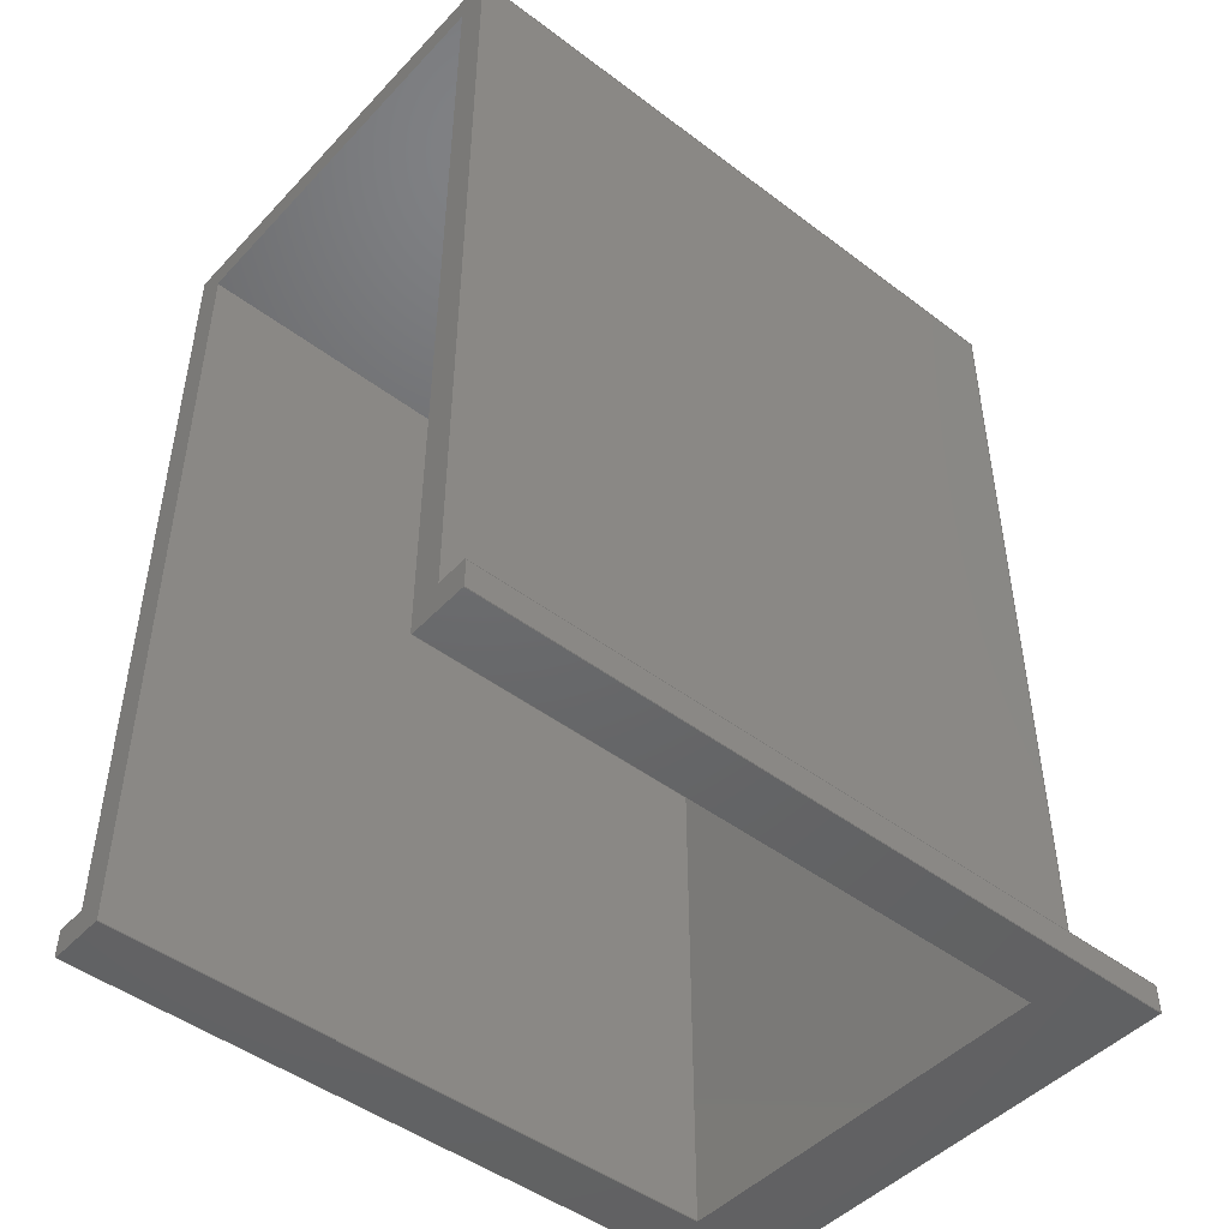
<metadata>
{"format":"step","ext":"step","renderer":"f3d","projection":"perspective","resolution":1024,"background":"white","views":[{"elev":-47.2,"azim":49.5,"up":"+Y"}]}
</metadata>
<code>
ISO-10303-21;
DATA;
#1=SHAPE_REPRESENTATION_RELATIONSHIP('','',#314,#2);
#2=ADVANCED_BREP_SHAPE_REPRESENTATION('',(#312),#500);
#3=CYLINDRICAL_SURFACE('',#334,0.00125);
#4=CYLINDRICAL_SURFACE('',#335,0.005);
#5=CIRCLE('',#319,0.00125);
#6=CIRCLE('',#323,0.005);
#7=CIRCLE('',#326,0.005);
#8=CIRCLE('',#329,0.00125);
#9=ORIENTED_EDGE('',*,*,#89,.T.);
#10=ORIENTED_EDGE('',*,*,#90,.T.);
#11=ORIENTED_EDGE('',*,*,#91,.F.);
#12=ORIENTED_EDGE('',*,*,#92,.F.);
#13=ORIENTED_EDGE('',*,*,#93,.F.);
#14=ORIENTED_EDGE('',*,*,#94,.F.);
#15=ORIENTED_EDGE('',*,*,#95,.T.);
#16=ORIENTED_EDGE('',*,*,#96,.T.);
#17=ORIENTED_EDGE('',*,*,#97,.F.);
#18=ORIENTED_EDGE('',*,*,#98,.T.);
#19=ORIENTED_EDGE('',*,*,#96,.F.);
#20=ORIENTED_EDGE('',*,*,#99,.F.);
#21=ORIENTED_EDGE('',*,*,#91,.T.);
#22=ORIENTED_EDGE('',*,*,#100,.T.);
#23=ORIENTED_EDGE('',*,*,#101,.T.);
#24=ORIENTED_EDGE('',*,*,#102,.F.);
#25=ORIENTED_EDGE('',*,*,#103,.F.);
#26=ORIENTED_EDGE('',*,*,#104,.T.);
#27=ORIENTED_EDGE('',*,*,#105,.F.);
#28=ORIENTED_EDGE('',*,*,#106,.T.);
#29=ORIENTED_EDGE('',*,*,#107,.T.);
#30=ORIENTED_EDGE('',*,*,#108,.F.);
#31=ORIENTED_EDGE('',*,*,#109,.T.);
#32=ORIENTED_EDGE('',*,*,#104,.F.);
#33=ORIENTED_EDGE('',*,*,#110,.F.);
#34=ORIENTED_EDGE('',*,*,#111,.F.);
#35=ORIENTED_EDGE('',*,*,#89,.F.);
#36=ORIENTED_EDGE('',*,*,#112,.T.);
#37=ORIENTED_EDGE('',*,*,#94,.T.);
#38=ORIENTED_EDGE('',*,*,#113,.T.);
#39=ORIENTED_EDGE('',*,*,#114,.T.);
#40=ORIENTED_EDGE('',*,*,#100,.F.);
#41=ORIENTED_EDGE('',*,*,#115,.F.);
#42=ORIENTED_EDGE('',*,*,#116,.F.);
#43=ORIENTED_EDGE('',*,*,#99,.T.);
#44=ORIENTED_EDGE('',*,*,#95,.F.);
#45=ORIENTED_EDGE('',*,*,#112,.F.);
#46=ORIENTED_EDGE('',*,*,#92,.T.);
#47=ORIENTED_EDGE('',*,*,#109,.F.);
#48=ORIENTED_EDGE('',*,*,#117,.F.);
#49=ORIENTED_EDGE('',*,*,#118,.T.);
#50=ORIENTED_EDGE('',*,*,#105,.T.);
#51=ORIENTED_EDGE('',*,*,#119,.T.);
#52=ORIENTED_EDGE('',*,*,#108,.T.);
#53=ORIENTED_EDGE('',*,*,#120,.F.);
#54=ORIENTED_EDGE('',*,*,#121,.F.);
#55=ORIENTED_EDGE('',*,*,#117,.T.);
#56=ORIENTED_EDGE('',*,*,#115,.T.);
#57=ORIENTED_EDGE('',*,*,#107,.F.);
#58=ORIENTED_EDGE('',*,*,#122,.F.);
#59=ORIENTED_EDGE('',*,*,#120,.T.);
#60=ORIENTED_EDGE('',*,*,#123,.F.);
#61=ORIENTED_EDGE('',*,*,#118,.F.);
#62=ORIENTED_EDGE('',*,*,#121,.T.);
#63=ORIENTED_EDGE('',*,*,#122,.T.);
#64=ORIENTED_EDGE('',*,*,#106,.F.);
#65=ORIENTED_EDGE('',*,*,#102,.T.);
#66=ORIENTED_EDGE('',*,*,#124,.F.);
#67=ORIENTED_EDGE('',*,*,#125,.F.);
#68=ORIENTED_EDGE('',*,*,#126,.T.);
#69=ORIENTED_EDGE('',*,*,#103,.T.);
#70=ORIENTED_EDGE('',*,*,#126,.F.);
#71=ORIENTED_EDGE('',*,*,#127,.F.);
#72=ORIENTED_EDGE('',*,*,#110,.T.);
#73=ORIENTED_EDGE('',*,*,#101,.F.);
#74=ORIENTED_EDGE('',*,*,#114,.F.);
#75=ORIENTED_EDGE('',*,*,#128,.T.);
#76=ORIENTED_EDGE('',*,*,#124,.T.);
#77=ORIENTED_EDGE('',*,*,#125,.T.);
#78=ORIENTED_EDGE('',*,*,#128,.F.);
#79=ORIENTED_EDGE('',*,*,#113,.F.);
#80=ORIENTED_EDGE('',*,*,#93,.T.);
#81=ORIENTED_EDGE('',*,*,#98,.F.);
#82=ORIENTED_EDGE('',*,*,#90,.F.);
#83=ORIENTED_EDGE('',*,*,#111,.T.);
#84=ORIENTED_EDGE('',*,*,#127,.T.);
#85=ORIENTED_EDGE('',*,*,#123,.T.);
#86=ORIENTED_EDGE('',*,*,#97,.T.);
#87=ORIENTED_EDGE('',*,*,#116,.T.);
#88=ORIENTED_EDGE('',*,*,#119,.F.);
#89=EDGE_CURVE('',#129,#130,#157,.T.);
#90=EDGE_CURVE('',#130,#131,#158,.T.);
#91=EDGE_CURVE('',#132,#131,#159,.T.);
#92=EDGE_CURVE('',#129,#132,#160,.T.);
#93=EDGE_CURVE('',#133,#134,#161,.T.);
#94=EDGE_CURVE('',#135,#133,#162,.T.);
#95=EDGE_CURVE('',#135,#136,#163,.T.);
#96=EDGE_CURVE('',#136,#134,#164,.T.);
#97=EDGE_CURVE('',#137,#137,#5,.T.);
#98=EDGE_CURVE('',#131,#134,#165,.T.);
#99=EDGE_CURVE('',#132,#136,#166,.T.);
#100=EDGE_CURVE('',#138,#139,#167,.T.);
#101=EDGE_CURVE('',#139,#140,#168,.T.);
#102=EDGE_CURVE('',#141,#140,#169,.T.);
#103=EDGE_CURVE('',#142,#141,#170,.T.);
#104=EDGE_CURVE('',#142,#143,#171,.T.);
#105=EDGE_CURVE('',#144,#143,#172,.T.);
#106=EDGE_CURVE('',#144,#145,#173,.T.);
#107=EDGE_CURVE('',#145,#138,#174,.T.);
#108=EDGE_CURVE('',#146,#147,#175,.T.);
#109=EDGE_CURVE('',#146,#143,#176,.T.);
#110=EDGE_CURVE('',#148,#142,#177,.T.);
#111=EDGE_CURVE('',#130,#148,#178,.T.);
#112=EDGE_CURVE('',#129,#135,#179,.T.);
#113=EDGE_CURVE('',#133,#149,#180,.T.);
#114=EDGE_CURVE('',#149,#139,#181,.T.);
#115=EDGE_CURVE('',#147,#138,#182,.T.);
#116=EDGE_CURVE('',#150,#150,#6,.T.);
#117=EDGE_CURVE('',#151,#146,#183,.T.);
#118=EDGE_CURVE('',#151,#144,#184,.T.);
#119=EDGE_CURVE('',#152,#152,#7,.T.);
#120=EDGE_CURVE('',#153,#147,#185,.T.);
#121=EDGE_CURVE('',#151,#153,#186,.T.);
#122=EDGE_CURVE('',#153,#145,#187,.T.);
#123=EDGE_CURVE('',#154,#154,#8,.T.);
#124=EDGE_CURVE('',#155,#140,#188,.T.);
#125=EDGE_CURVE('',#156,#155,#189,.T.);
#126=EDGE_CURVE('',#156,#141,#190,.T.);
#127=EDGE_CURVE('',#148,#156,#191,.T.);
#128=EDGE_CURVE('',#149,#155,#192,.T.);
#129=VERTEX_POINT('',#417);
#130=VERTEX_POINT('',#418);
#131=VERTEX_POINT('',#420);
#132=VERTEX_POINT('',#422);
#133=VERTEX_POINT('',#426);
#134=VERTEX_POINT('',#427);
#135=VERTEX_POINT('',#429);
#136=VERTEX_POINT('',#431);
#137=VERTEX_POINT('',#435);
#138=VERTEX_POINT('',#440);
#139=VERTEX_POINT('',#441);
#140=VERTEX_POINT('',#443);
#141=VERTEX_POINT('',#445);
#142=VERTEX_POINT('',#447);
#143=VERTEX_POINT('',#449);
#144=VERTEX_POINT('',#451);
#145=VERTEX_POINT('',#453);
#146=VERTEX_POINT('',#457);
#147=VERTEX_POINT('',#458);
#148=VERTEX_POINT('',#461);
#149=VERTEX_POINT('',#465);
#150=VERTEX_POINT('',#470);
#151=VERTEX_POINT('',#473);
#152=VERTEX_POINT('',#477);
#153=VERTEX_POINT('',#479);
#154=VERTEX_POINT('',#485);
#155=VERTEX_POINT('',#488);
#156=VERTEX_POINT('',#490);
#157=LINE('',#416,#193);
#158=LINE('',#419,#194);
#159=LINE('',#421,#195);
#160=LINE('',#423,#196);
#161=LINE('',#425,#197);
#162=LINE('',#428,#198);
#163=LINE('',#430,#199);
#164=LINE('',#432,#200);
#165=LINE('',#436,#201);
#166=LINE('',#437,#202);
#167=LINE('',#439,#203);
#168=LINE('',#442,#204);
#169=LINE('',#444,#205);
#170=LINE('',#446,#206);
#171=LINE('',#448,#207);
#172=LINE('',#450,#208);
#173=LINE('',#452,#209);
#174=LINE('',#454,#210);
#175=LINE('',#456,#211);
#176=LINE('',#459,#212);
#177=LINE('',#460,#213);
#178=LINE('',#462,#214);
#179=LINE('',#463,#215);
#180=LINE('',#464,#216);
#181=LINE('',#466,#217);
#182=LINE('',#467,#218);
#183=LINE('',#472,#219);
#184=LINE('',#474,#220);
#185=LINE('',#478,#221);
#186=LINE('',#480,#222);
#187=LINE('',#482,#223);
#188=LINE('',#487,#224);
#189=LINE('',#489,#225);
#190=LINE('',#491,#226);
#191=LINE('',#493,#227);
#192=LINE('',#495,#228);
#193=VECTOR('',#340,1);
#194=VECTOR('',#341,1);
#195=VECTOR('',#342,1);
#196=VECTOR('',#343,1);
#197=VECTOR('',#346,1);
#198=VECTOR('',#347,1);
#199=VECTOR('',#348,1);
#200=VECTOR('',#349,1);
#201=VECTOR('',#354,1);
#202=VECTOR('',#355,1);
#203=VECTOR('',#358,1);
#204=VECTOR('',#359,1);
#205=VECTOR('',#360,1);
#206=VECTOR('',#361,1);
#207=VECTOR('',#362,1);
#208=VECTOR('',#363,1);
#209=VECTOR('',#364,1);
#210=VECTOR('',#365,1);
#211=VECTOR('',#368,1);
#212=VECTOR('',#369,1);
#213=VECTOR('',#370,1);
#214=VECTOR('',#371,1);
#215=VECTOR('',#372,1);
#216=VECTOR('',#373,1);
#217=VECTOR('',#374,1);
#218=VECTOR('',#375,1);
#219=VECTOR('',#382,1);
#220=VECTOR('',#383,1);
#221=VECTOR('',#388,1);
#222=VECTOR('',#389,1);
#223=VECTOR('',#392,1);
#224=VECTOR('',#399,1);
#225=VECTOR('',#400,1);
#226=VECTOR('',#401,1);
#227=VECTOR('',#404,1);
#228=VECTOR('',#407,1);
#229=EDGE_LOOP('',(#9,#10,#11,#12));
#230=EDGE_LOOP('',(#13,#14,#15,#16));
#231=EDGE_LOOP('',(#17));
#232=EDGE_LOOP('',(#18,#19,#20,#21));
#233=EDGE_LOOP('',(#22,#23,#24,#25,#26,#27,#28,#29));
#234=EDGE_LOOP('',(#30,#31,#32,#33,#34,#35,#36,#37,#38,#39,#40,#41));
#235=EDGE_LOOP('',(#42));
#236=EDGE_LOOP('',(#43,#44,#45,#46));
#237=EDGE_LOOP('',(#47,#48,#49,#50));
#238=EDGE_LOOP('',(#51));
#239=EDGE_LOOP('',(#52,#53,#54,#55));
#240=EDGE_LOOP('',(#56,#57,#58,#59));
#241=EDGE_LOOP('',(#60));
#242=EDGE_LOOP('',(#61,#62,#63,#64));
#243=EDGE_LOOP('',(#65,#66,#67,#68));
#244=EDGE_LOOP('',(#69,#70,#71,#72));
#245=EDGE_LOOP('',(#73,#74,#75,#76));
#246=EDGE_LOOP('',(#77,#78,#79,#80,#81,#82,#83,#84));
#247=EDGE_LOOP('',(#85));
#248=EDGE_LOOP('',(#86));
#249=EDGE_LOOP('',(#87));
#250=EDGE_LOOP('',(#88));
#251=FACE_BOUND('',#229,.T.);
#252=FACE_BOUND('',#230,.T.);
#253=FACE_BOUND('',#231,.T.);
#254=FACE_BOUND('',#232,.T.);
#255=FACE_BOUND('',#233,.T.);
#256=FACE_BOUND('',#234,.T.);
#257=FACE_BOUND('',#235,.T.);
#258=FACE_BOUND('',#236,.T.);
#259=FACE_BOUND('',#237,.T.);
#260=FACE_BOUND('',#238,.T.);
#261=FACE_BOUND('',#239,.T.);
#262=FACE_BOUND('',#240,.T.);
#263=FACE_BOUND('',#241,.T.);
#264=FACE_BOUND('',#242,.T.);
#265=FACE_BOUND('',#243,.T.);
#266=FACE_BOUND('',#244,.T.);
#267=FACE_BOUND('',#245,.T.);
#268=FACE_BOUND('',#246,.T.);
#269=FACE_BOUND('',#247,.T.);
#270=FACE_BOUND('',#248,.T.);
#271=FACE_BOUND('',#249,.T.);
#272=FACE_BOUND('',#250,.T.);
#273=PLANE('',#316);
#274=PLANE('',#317);
#275=PLANE('',#318);
#276=PLANE('',#320);
#277=PLANE('',#321);
#278=PLANE('',#322);
#279=PLANE('',#324);
#280=PLANE('',#325);
#281=PLANE('',#327);
#282=PLANE('',#328);
#283=PLANE('',#330);
#284=PLANE('',#331);
#285=PLANE('',#332);
#286=PLANE('',#333);
#287=ADVANCED_FACE('',(#251),#273,.T.);
#288=ADVANCED_FACE('',(#252),#274,.F.);
#289=ADVANCED_FACE('',(#253,#254),#275,.F.);
#290=ADVANCED_FACE('',(#255),#276,.T.);
#291=ADVANCED_FACE('',(#256),#277,.T.);
#292=ADVANCED_FACE('',(#257,#258),#278,.F.);
#293=ADVANCED_FACE('',(#259),#279,.T.);
#294=ADVANCED_FACE('',(#260,#261),#280,.F.);
#295=ADVANCED_FACE('',(#262),#281,.F.);
#296=ADVANCED_FACE('',(#263,#264),#282,.T.);
#297=ADVANCED_FACE('',(#265),#283,.F.);
#298=ADVANCED_FACE('',(#266),#284,.F.);
#299=ADVANCED_FACE('',(#267),#285,.T.);
#300=ADVANCED_FACE('',(#268),#286,.F.);
#301=ADVANCED_FACE('',(#269,#270),#3,.F.);
#302=ADVANCED_FACE('',(#271,#272),#4,.F.);
#303=CLOSED_SHELL('',(#287,#288,#289,#290,#291,#292,#293,#294,#295,#296,
#297,#298,#299,#300,#301,#302));
#304=STYLED_ITEM('',(#305),#312);
#305=PRESENTATION_STYLE_ASSIGNMENT((#306));
#306=SURFACE_STYLE_USAGE(.BOTH.,#307);
#307=SURFACE_SIDE_STYLE('',(#308));
#308=SURFACE_STYLE_FILL_AREA(#309);
#309=FILL_AREA_STYLE('',(#310));
#310=FILL_AREA_STYLE_COLOUR('',#311);
#311=COLOUR_RGB('',0.549,0.3333,0.1569);
#312=MANIFOLD_SOLID_BREP('Part 1',#303);
#313=SHAPE_DEFINITION_REPRESENTATION(#505,#314);
#314=SHAPE_REPRESENTATION('Part 1',(#315),#500);
#315=AXIS2_PLACEMENT_3D('',#414,#336,#337);
#316=AXIS2_PLACEMENT_3D('',#415,#338,#339);
#317=AXIS2_PLACEMENT_3D('',#424,#344,#345);
#318=AXIS2_PLACEMENT_3D('',#433,#350,#351);
#319=AXIS2_PLACEMENT_3D('',#434,#352,#353);
#320=AXIS2_PLACEMENT_3D('',#438,#356,#357);
#321=AXIS2_PLACEMENT_3D('',#455,#366,#367);
#322=AXIS2_PLACEMENT_3D('',#468,#376,#377);
#323=AXIS2_PLACEMENT_3D('',#469,#378,#379);
#324=AXIS2_PLACEMENT_3D('',#471,#380,#381);
#325=AXIS2_PLACEMENT_3D('',#475,#384,#385);
#326=AXIS2_PLACEMENT_3D('',#476,#386,#387);
#327=AXIS2_PLACEMENT_3D('',#481,#390,#391);
#328=AXIS2_PLACEMENT_3D('',#483,#393,#394);
#329=AXIS2_PLACEMENT_3D('',#484,#395,#396);
#330=AXIS2_PLACEMENT_3D('',#486,#397,#398);
#331=AXIS2_PLACEMENT_3D('',#492,#402,#403);
#332=AXIS2_PLACEMENT_3D('',#494,#405,#406);
#333=AXIS2_PLACEMENT_3D('',#496,#408,#409);
#334=AXIS2_PLACEMENT_3D('',#497,#410,#411);
#335=AXIS2_PLACEMENT_3D('',#498,#412,#413);
#336=DIRECTION('',(0,0,1));
#337=DIRECTION('',(1,0,0));
#338=DIRECTION('',(1,-2.974e-16,0));
#339=DIRECTION('',(2.974e-16,1,0));
#340=DIRECTION('',(-2.974e-16,-1,0));
#341=DIRECTION('',(0,0,-1));
#342=DIRECTION('',(-2.974e-16,-1,0));
#343=DIRECTION('',(0,0,-1));
#344=DIRECTION('',(1,-2.974e-16,0));
#345=DIRECTION('',(2.974e-16,1,0));
#346=DIRECTION('',(0,0,-1));
#347=DIRECTION('',(-2.974e-16,-1,0));
#348=DIRECTION('',(0,0,-1));
#349=DIRECTION('',(-2.974e-16,-1,0));
#350=DIRECTION('',(0,0,1));
#351=DIRECTION('',(1,0,0));
#352=DIRECTION('',(0,0,-1));
#353=DIRECTION('',(-1,0,0));
#354=DIRECTION('',(-1,0,0));
#355=DIRECTION('',(-1,0,0));
#356=DIRECTION('',(0,-1,0));
#357=DIRECTION('',(0,0,-1));
#358=DIRECTION('',(-1,0,0));
#359=DIRECTION('',(3.62e-16,0,-1));
#360=DIRECTION('',(-1,0,0));
#361=DIRECTION('',(1.207e-16,0,-1));
#362=DIRECTION('',(-1,0,0));
#363=DIRECTION('',(0,0,1));
#364=DIRECTION('',(-1,0,0));
#365=DIRECTION('',(0,0,1));
#366=DIRECTION('',(0,0,1));
#367=DIRECTION('',(1,0,0));
#368=DIRECTION('',(-1,0,0));
#369=DIRECTION('',(0,-1,0));
#370=DIRECTION('',(0,-1,0));
#371=DIRECTION('',(1,0,0));
#372=DIRECTION('',(-1,0,0));
#373=DIRECTION('',(-1,0,0));
#374=DIRECTION('',(0,-1,0));
#375=DIRECTION('',(0,-1,0));
#376=DIRECTION('',(0,-1,0));
#377=DIRECTION('',(0,0,-1));
#378=DIRECTION('',(0,1,0));
#379=DIRECTION('',(0,0,1));
#380=DIRECTION('',(-1,0,0));
#381=DIRECTION('',(0,0,1));
#382=DIRECTION('',(0,0,1));
#383=DIRECTION('',(0,-1,0));
#384=DIRECTION('',(0,1,0));
#385=DIRECTION('',(0,0,1));
#386=DIRECTION('',(0,1,0));
#387=DIRECTION('',(0,0,1));
#388=DIRECTION('',(0,0,1));
#389=DIRECTION('',(-1,0,0));
#390=DIRECTION('',(-1,0,0));
#391=DIRECTION('',(0,0,1));
#392=DIRECTION('',(0,-1,0));
#393=DIRECTION('',(0,0,1));
#394=DIRECTION('',(1,0,0));
#395=DIRECTION('',(0,0,1));
#396=DIRECTION('',(1,0,0));
#397=DIRECTION('',(0,0,1));
#398=DIRECTION('',(1,0,0));
#399=DIRECTION('',(0,-1,0));
#400=DIRECTION('',(-1,0,0));
#401=DIRECTION('',(0,-1,0));
#402=DIRECTION('',(-1,0,-1.207e-16));
#403=DIRECTION('',(-1.207e-16,0,1));
#404=DIRECTION('',(1.207e-16,0,-1));
#405=DIRECTION('',(-1,0,-3.62e-16));
#406=DIRECTION('',(-3.62e-16,0,1));
#407=DIRECTION('',(3.62e-16,0,-1));
#408=DIRECTION('',(0,-1,0));
#409=DIRECTION('',(1,0,0));
#410=DIRECTION('',(0,0,-1));
#411=DIRECTION('',(-1,0,0));
#412=DIRECTION('',(0,1,0));
#413=DIRECTION('',(0,0,1));
#414=CARTESIAN_POINT('',(0,0,0));
#415=CARTESIAN_POINT('',(0.0735,8.327e-17,0.21));
#416=CARTESIAN_POINT('',(0.0735,8.327e-17,0.21));
#417=CARTESIAN_POINT('',(0.0735,0.14,0.21));
#418=CARTESIAN_POINT('',(0.0735,-0.131,0.21));
#419=CARTESIAN_POINT('',(0.0735,-0.131,0.21));
#420=CARTESIAN_POINT('',(0.0735,-0.131,0));
#421=CARTESIAN_POINT('',(0.0735,8.327e-17,0));
#422=CARTESIAN_POINT('',(0.0735,0.14,0));
#423=CARTESIAN_POINT('',(0.0735,0.14,0.21));
#424=CARTESIAN_POINT('',(-0.0735,8.327e-17,0.21));
#425=CARTESIAN_POINT('',(-0.0735,-0.131,0.21));
#426=CARTESIAN_POINT('',(-0.0735,-0.131,0.21));
#427=CARTESIAN_POINT('',(-0.0735,-0.131,0));
#428=CARTESIAN_POINT('',(-0.0735,8.327e-17,0.21));
#429=CARTESIAN_POINT('',(-0.0735,0.14,0.21));
#430=CARTESIAN_POINT('',(-0.0735,0.14,0.21));
#431=CARTESIAN_POINT('',(-0.0735,0.14,0));
#432=CARTESIAN_POINT('',(-0.0735,8.327e-17,0));
#433=CARTESIAN_POINT('',(2.776e-17,5.551e-17,0));
#434=CARTESIAN_POINT('',(3.469e-17,0.121,0));
#435=CARTESIAN_POINT('',(-0.00125,0.121,0));
#436=CARTESIAN_POINT('',(-4.163e-17,-0.131,0));
#437=CARTESIAN_POINT('',(7.633e-17,0.14,0));
#438=CARTESIAN_POINT('',(-4.163e-17,-0.14,0.21));
#439=CARTESIAN_POINT('',(-4.163e-17,-0.14,0.21));
#440=CARTESIAN_POINT('',(-0.0645,-0.14,0.21));
#441=CARTESIAN_POINT('',(-0.0835,-0.14,0.21));
#442=CARTESIAN_POINT('',(-0.0835,-0.14,0.095));
#443=CARTESIAN_POINT('',(-0.0835,-0.14,-0.02));
#444=CARTESIAN_POINT('',(-0.0785,-0.14,-0.02));
#445=CARTESIAN_POINT('',(0.0835,-0.14,-0.02));
#446=CARTESIAN_POINT('',(0.0835,-0.14,0.095));
#447=CARTESIAN_POINT('',(0.0835,-0.14,0.21));
#448=CARTESIAN_POINT('',(-4.163e-17,-0.14,0.21));
#449=CARTESIAN_POINT('',(0.0645,-0.14,0.21));
#450=CARTESIAN_POINT('',(0.0645,-0.14,0.009));
#451=CARTESIAN_POINT('',(0.0645,-0.14,0.009));
#452=CARTESIAN_POINT('',(-4.163e-17,-0.14,0.009));
#453=CARTESIAN_POINT('',(-0.0645,-0.14,0.009));
#454=CARTESIAN_POINT('',(-0.0645,-0.14,0.009));
#455=CARTESIAN_POINT('',(2.776e-17,5.551e-17,0.21));
#456=CARTESIAN_POINT('',(0,0.131,0.21));
#457=CARTESIAN_POINT('',(0.0645,0.131,0.21));
#458=CARTESIAN_POINT('',(-0.0645,0.131,0.21));
#459=CARTESIAN_POINT('',(0.0645,-0.0045,0.21));
#460=CARTESIAN_POINT('',(0.0835,-0.131,0.21));
#461=CARTESIAN_POINT('',(0.0835,-0.131,0.21));
#462=CARTESIAN_POINT('',(0.0785,-0.131,0.21));
#463=CARTESIAN_POINT('',(7.633e-17,0.14,0.21));
#464=CARTESIAN_POINT('',(-0.0785,-0.131,0.21));
#465=CARTESIAN_POINT('',(-0.0835,-0.131,0.21));
#466=CARTESIAN_POINT('',(-0.0835,-0.131,0.21));
#467=CARTESIAN_POINT('',(-0.0645,-0.0045,0.21));
#468=CARTESIAN_POINT('',(7.633e-17,0.14,0.21));
#469=CARTESIAN_POINT('',(4.337e-18,0.14,0.11));
#470=CARTESIAN_POINT('',(4.337e-18,0.14,0.115));
#471=CARTESIAN_POINT('',(0.0645,-0.0045,0.009));
#472=CARTESIAN_POINT('',(0.0645,0.131,0.009));
#473=CARTESIAN_POINT('',(0.0645,0.131,0.009));
#474=CARTESIAN_POINT('',(0.0645,-0.0045,0.009));
#475=CARTESIAN_POINT('',(0,0.131,0.009));
#476=CARTESIAN_POINT('',(4.337e-18,0.131,0.11));
#477=CARTESIAN_POINT('',(4.337e-18,0.131,0.115));
#478=CARTESIAN_POINT('',(-0.0645,0.131,0.009));
#479=CARTESIAN_POINT('',(-0.0645,0.131,0.009));
#480=CARTESIAN_POINT('',(0,0.131,0.009));
#481=CARTESIAN_POINT('',(-0.0645,-0.0045,0.009));
#482=CARTESIAN_POINT('',(-0.0645,-0.0045,0.009));
#483=CARTESIAN_POINT('',(2.776e-17,5.551e-17,0.009));
#484=CARTESIAN_POINT('',(3.469e-17,0.121,0.009));
#485=CARTESIAN_POINT('',(0.00125,0.121,0.009));
#486=CARTESIAN_POINT('',(-0.0785,-0.131,-0.02));
#487=CARTESIAN_POINT('',(-0.0835,-0.131,-0.02));
#488=CARTESIAN_POINT('',(-0.0835,-0.131,-0.02));
#489=CARTESIAN_POINT('',(-0.0785,-0.131,-0.02));
#490=CARTESIAN_POINT('',(0.0835,-0.131,-0.02));
#491=CARTESIAN_POINT('',(0.0835,-0.131,-0.02));
#492=CARTESIAN_POINT('',(0.0835,-0.131,0.095));
#493=CARTESIAN_POINT('',(0.0835,-0.131,0.095));
#494=CARTESIAN_POINT('',(-0.0835,-0.131,0.095));
#495=CARTESIAN_POINT('',(-0.0835,-0.131,0.095));
#496=CARTESIAN_POINT('',(-6.939e-17,-0.131,0.095));
#497=CARTESIAN_POINT('',(3.469e-17,0.121,0.025));
#498=CARTESIAN_POINT('',(4.337e-18,0.115,0.11));
#499=MECHANICAL_DESIGN_GEOMETRIC_PRESENTATION_REPRESENTATION('',(#304),
#500);
#500=(
GEOMETRIC_REPRESENTATION_CONTEXT(3)
GLOBAL_UNCERTAINTY_ASSIGNED_CONTEXT((#501))
GLOBAL_UNIT_ASSIGNED_CONTEXT((#504,#503,#502))
REPRESENTATION_CONTEXT('Part 1','TOP_LEVEL_ASSEMBLY_PART')
);
#501=UNCERTAINTY_MEASURE_WITH_UNIT(LENGTH_MEASURE(5e-06),#504,
'DISTANCE_ACCURACY_VALUE','Maximum Tolerance applied to model');
#502=(
NAMED_UNIT(*)
SI_UNIT($,.STERADIAN.)
SOLID_ANGLE_UNIT()
);
#503=(
NAMED_UNIT(*)
PLANE_ANGLE_UNIT()
SI_UNIT($,.RADIAN.)
);
#504=(
LENGTH_UNIT()
NAMED_UNIT(*)
SI_UNIT($,.METRE.)
);
#505=PRODUCT_DEFINITION_SHAPE('','',#506);
#506=PRODUCT_DEFINITION('','',#508,#507);
#507=PRODUCT_DEFINITION_CONTEXT('',#514,'design');
#508=PRODUCT_DEFINITION_FORMATION_WITH_SPECIFIED_SOURCE('','',#510,
 .NOT_KNOWN.);
#509=PRODUCT_RELATED_PRODUCT_CATEGORY('','',(#510));
#510=PRODUCT('Part 1','Part 1','Part 1',(#512));
#511=PRODUCT_CATEGORY('','');
#512=PRODUCT_CONTEXT('',#514,'mechanical');
#513=APPLICATION_PROTOCOL_DEFINITION('international standard',
'ap242_managed_model_based_3d_engineering',2011,#514);
#514=APPLICATION_CONTEXT('managed model based 3d engineering');
ENDSEC;
END-ISO-10303-21;

</code>
